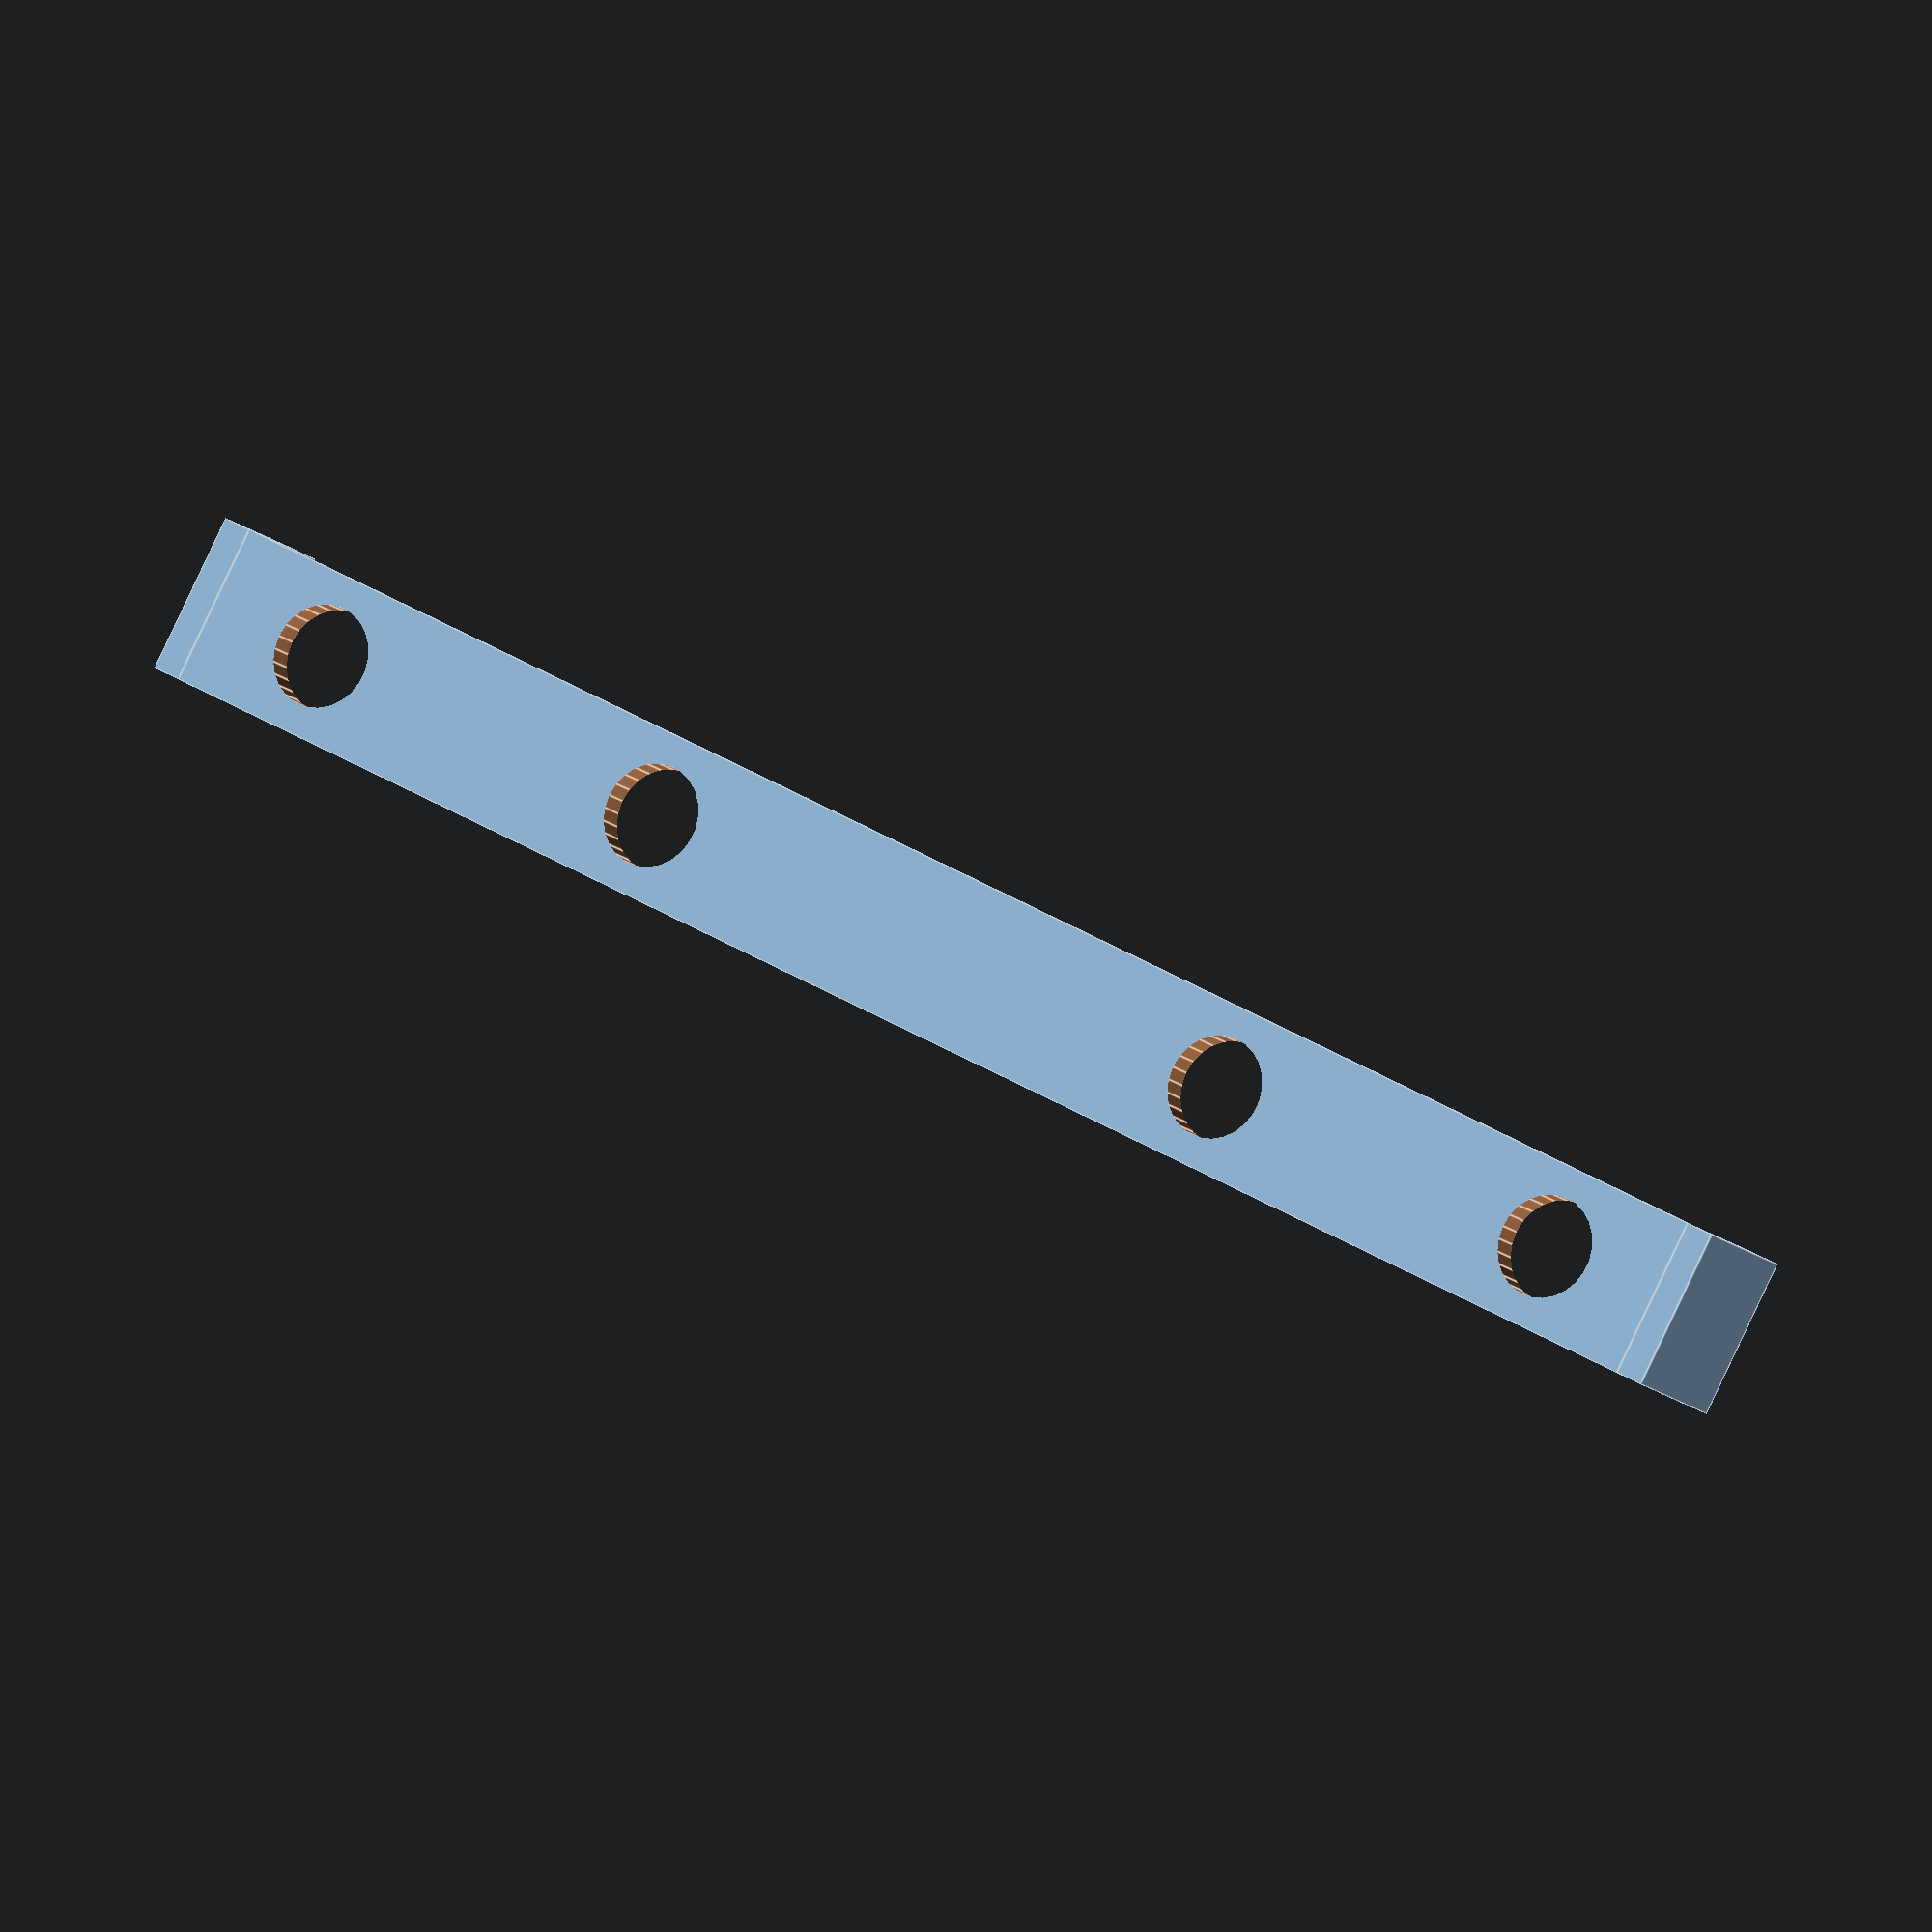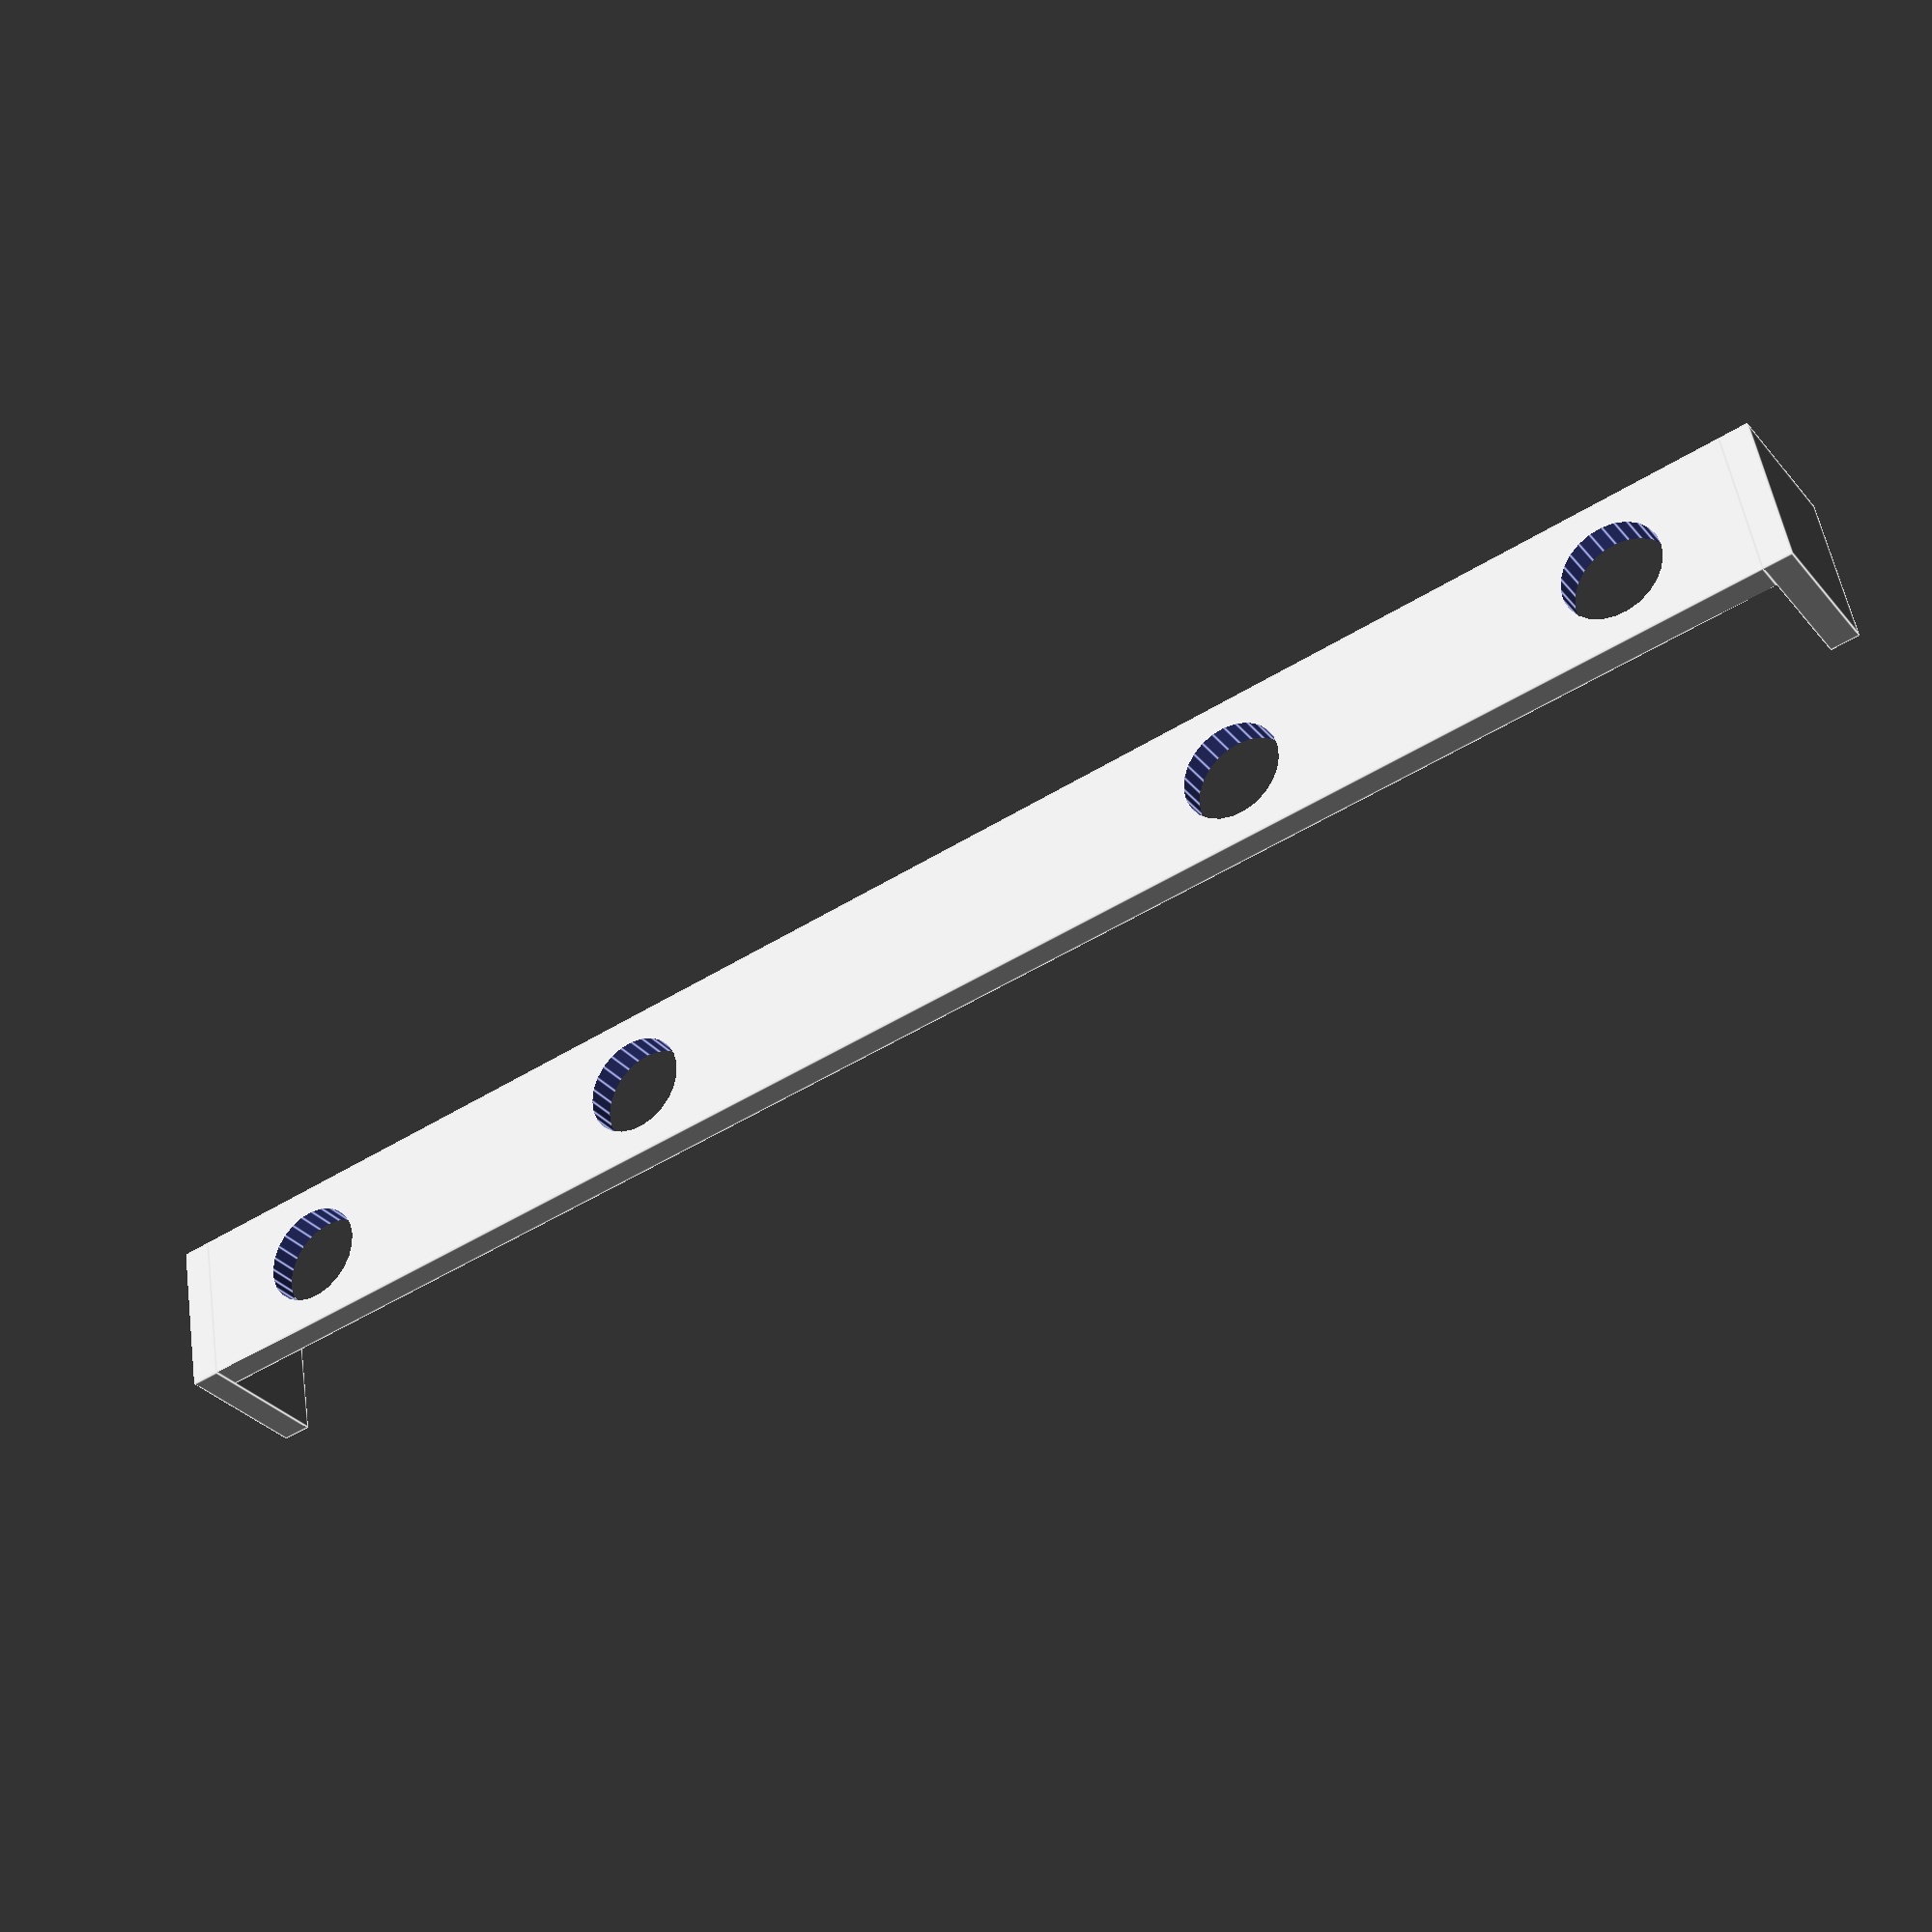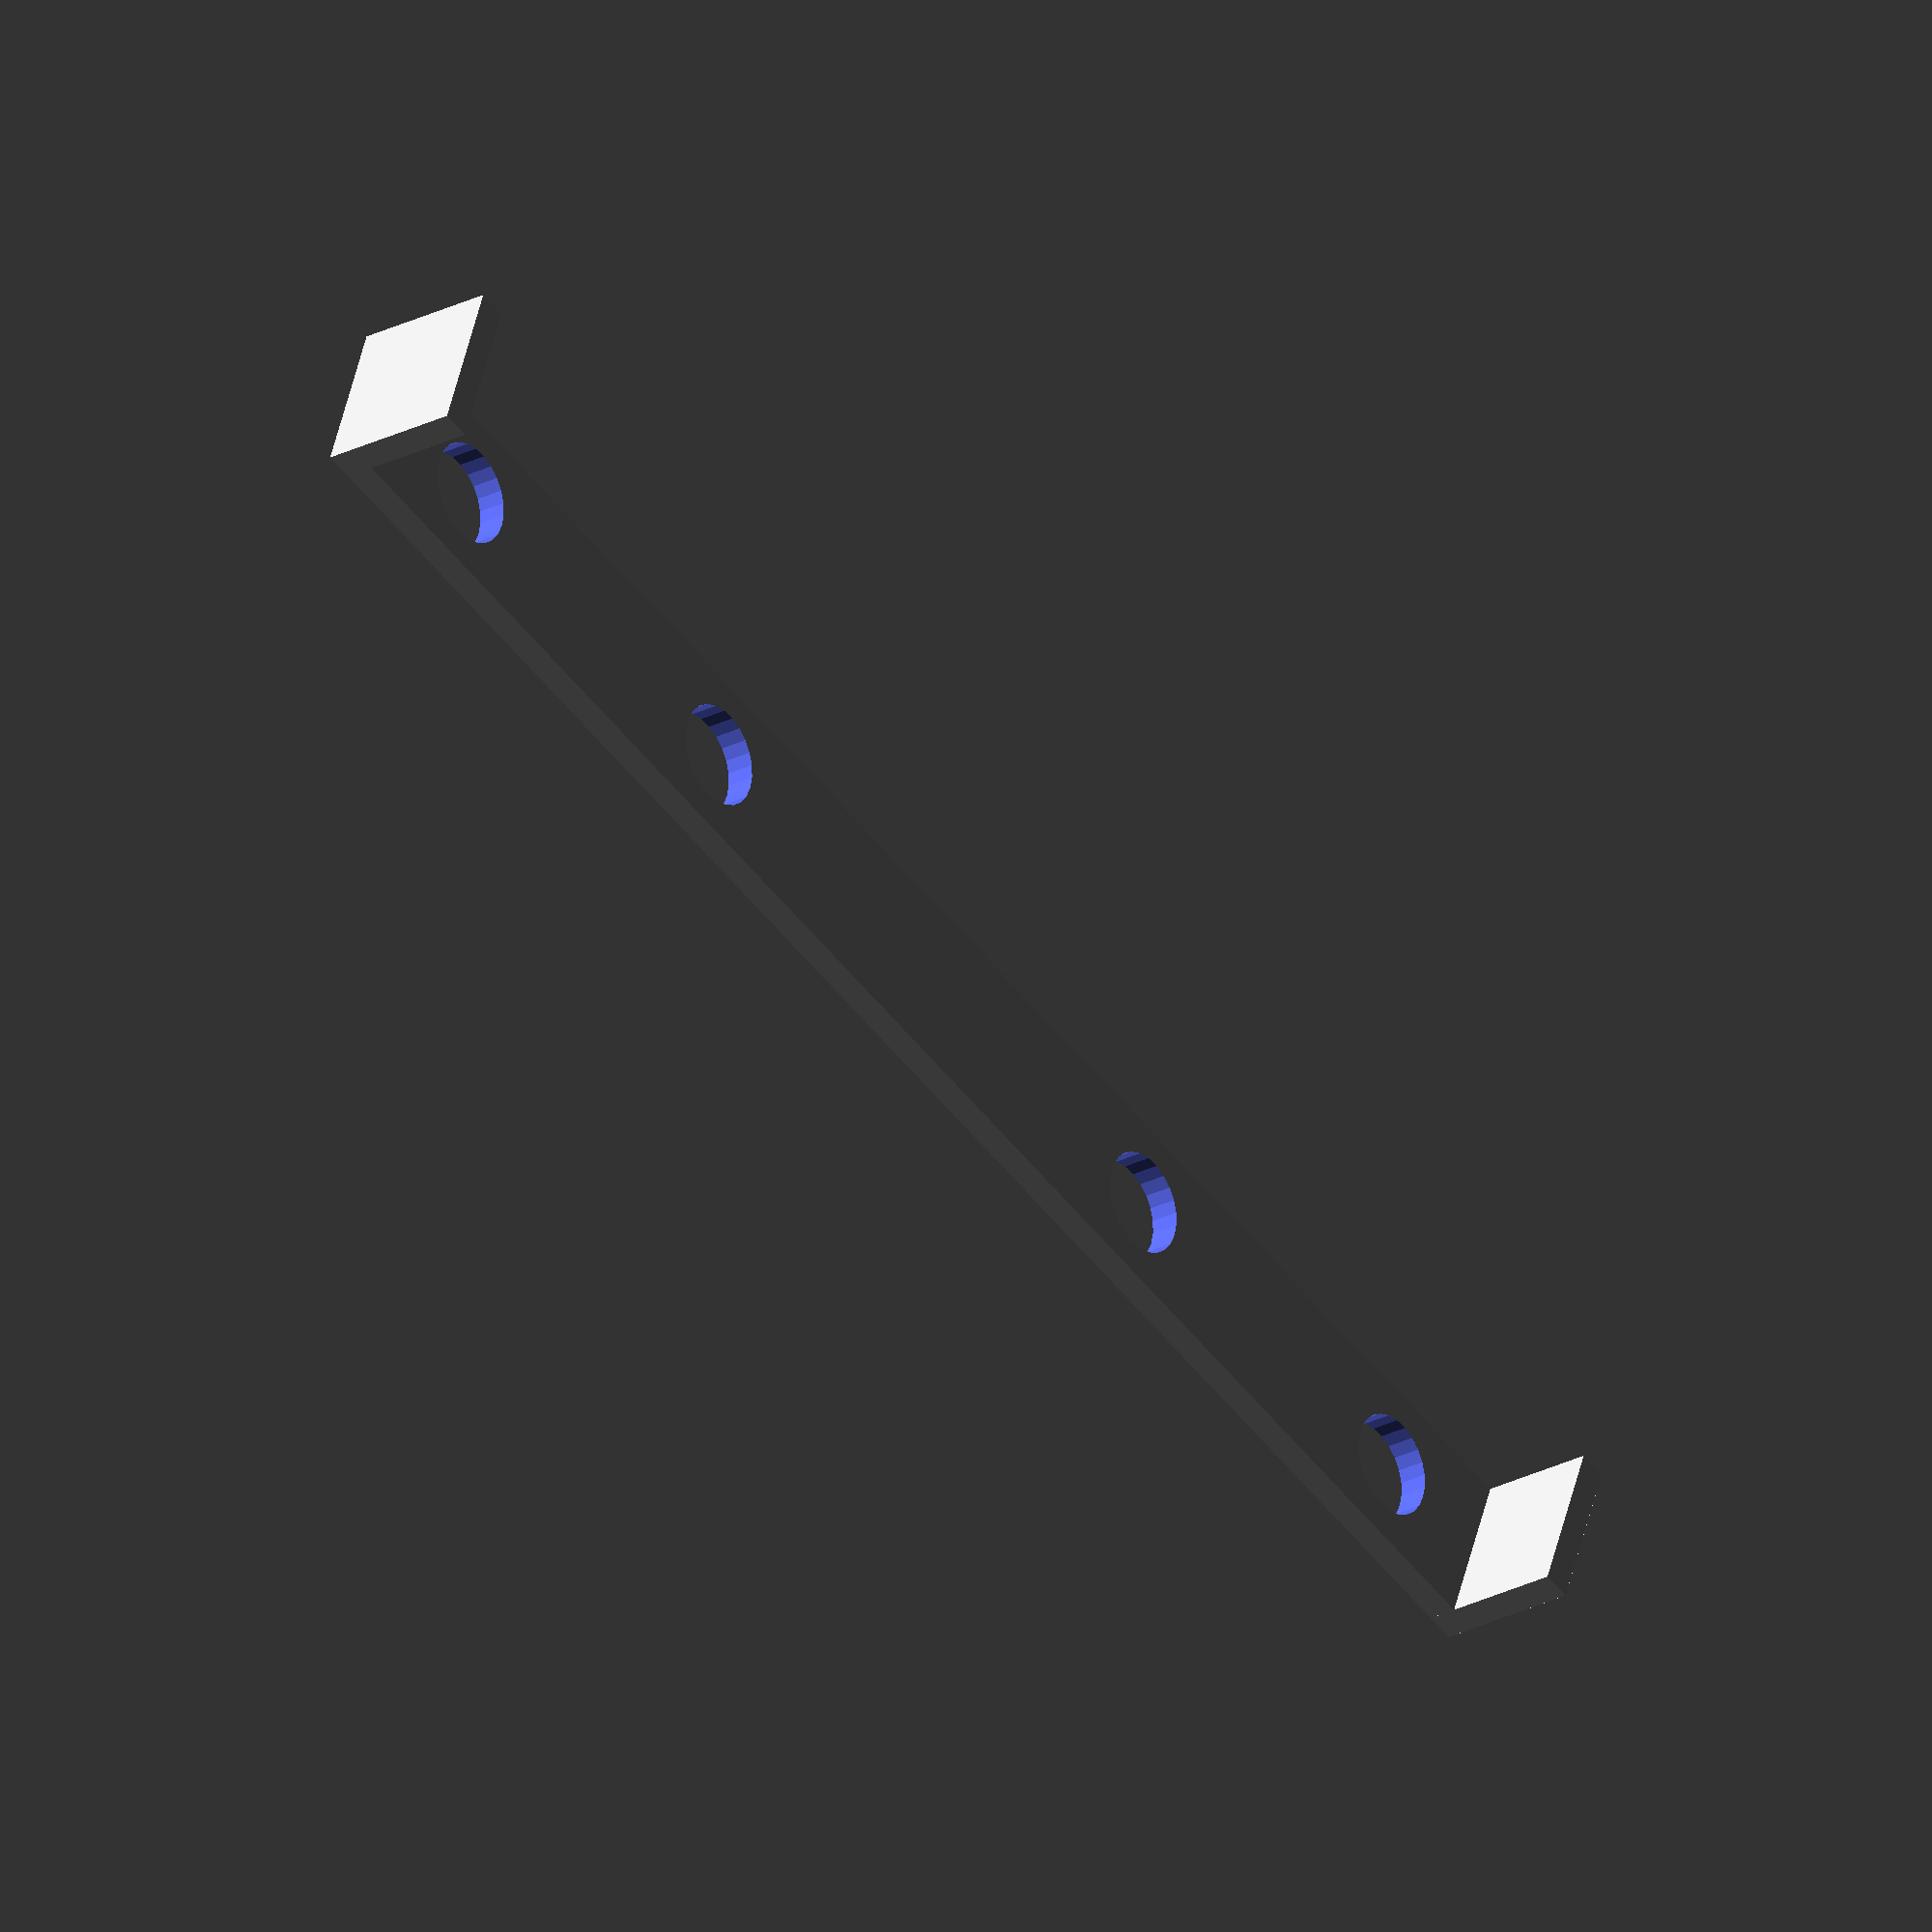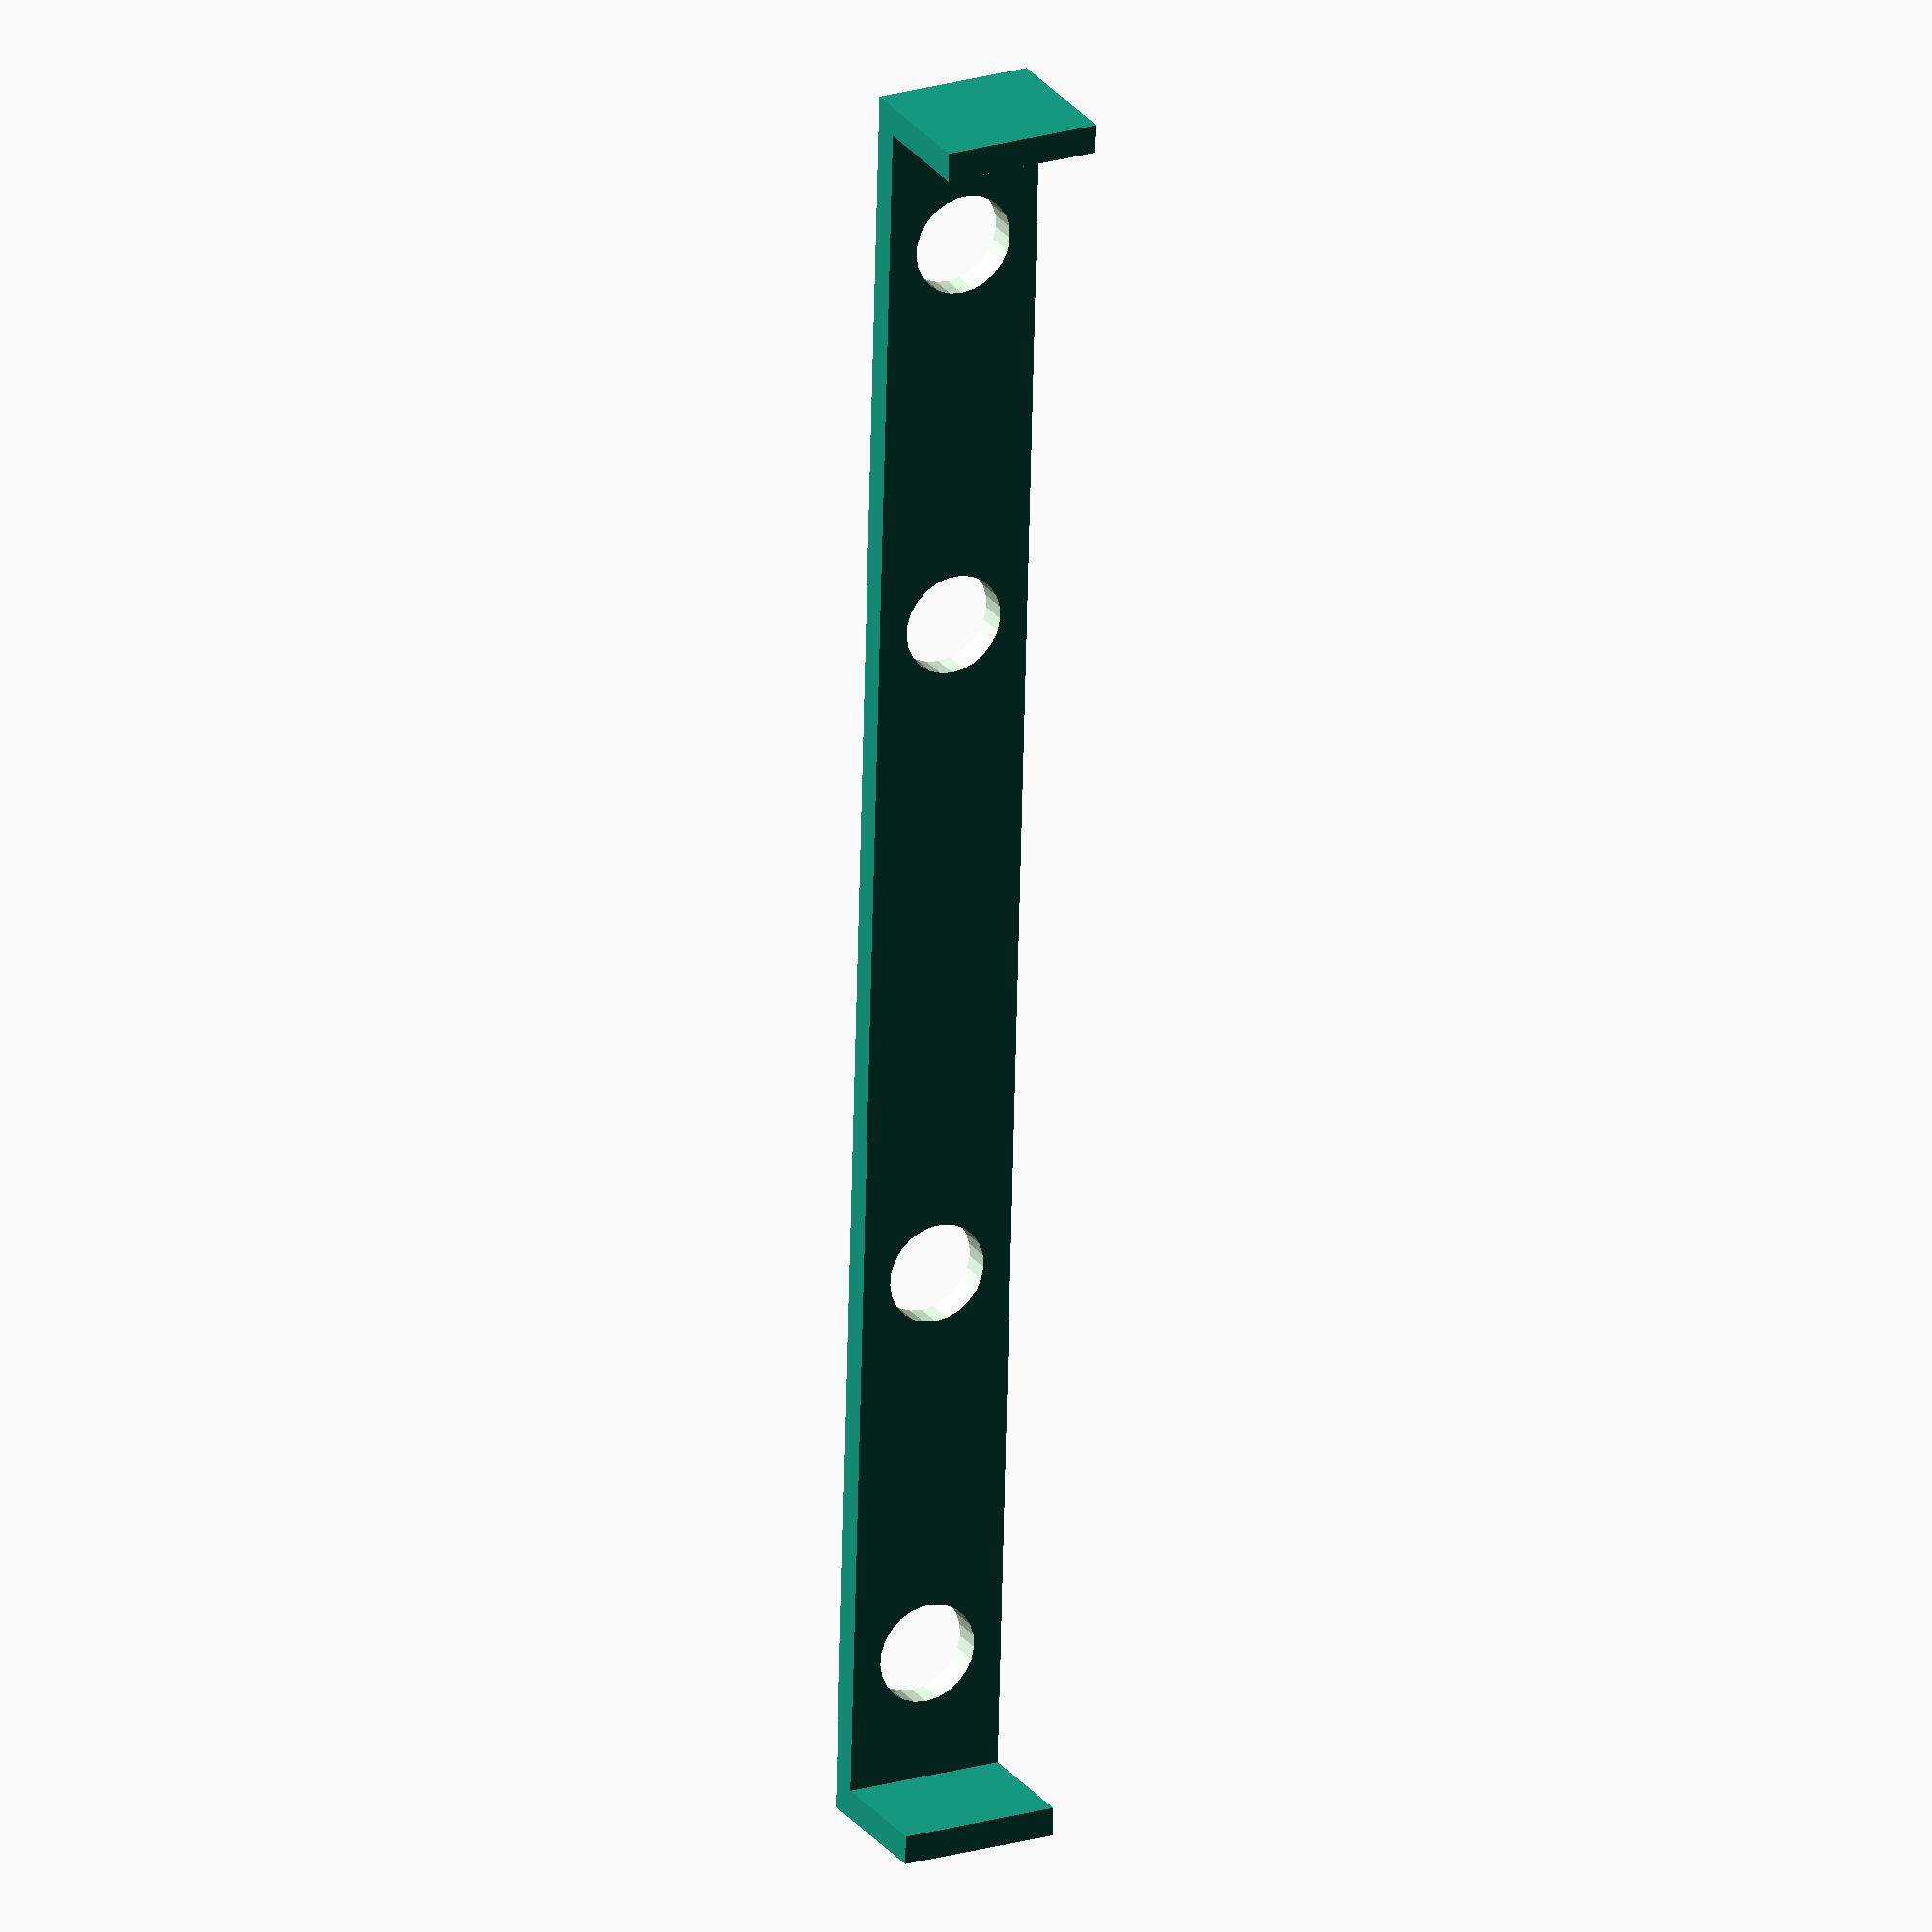
<openscad>
// octacon led bracket (2 required)
// alias openscad=~/Applications/OpenSCAD-2021.01-x86_64.AppImage
// openscad -o led_bracket.stl led_bracket.scad
// f3d led_bracket.stl

// panel size
pw=150.0;
pw2=pw/2.0;
pw4=pw/4.0;

// display
dw=55.4;
dw2=dw/2.0;
dw4=dw/4.0;

// leds
lw=14;
lh=4;

// support
sw=4;
sw2=sw/2.0;
sw4=sw/4.0;
lsh=10;
lsh2=lsh/2.0;
lshx=lsh+0.2;
lsg=3;
lsg2=lsg/2.0;

// bracket size
bw=(lw+sw)+(pw2+(pw4+dw4))-(pw2-(pw4+dw4));
bw2=bw/2.0;
bh=(lh+lsg)+sw;

// clip
cr=3.5;

// make it smooth
$fn=25;

// main body
difference() {
    cube([bw,bh,2],center=true);
    
    // led clips
    translate([-(pw4-dw4),0,0]) { cylinder(h=5, r=cr, center=true); }
    translate([-(pw4+dw4),0,0]) { cylinder(h=5, r=cr, center=true); }
    translate([+(pw4-dw4),0,0]) { cylinder(h=5, r=cr, center=true); }
    translate([+(pw4+dw4),0,0]) { cylinder(h=5, r=cr, center=true); }
}
translate([-(bw2+(sw2-sw4)),0,lsh2-1]) { cube([sw2,bh,lsh], center=true); }
translate([+(bw2+(sw2-sw4)),0,lsh2-1]) { cube([sw2,bh,lsh], center=true); }
</openscad>
<views>
elev=12.7 azim=331.5 roll=206.0 proj=o view=edges
elev=212.2 azim=10.2 roll=327.4 proj=p view=edges
elev=25.8 azim=20.2 roll=309.3 proj=o view=solid
elev=334.7 azim=91.5 roll=332.6 proj=o view=wireframe
</views>
